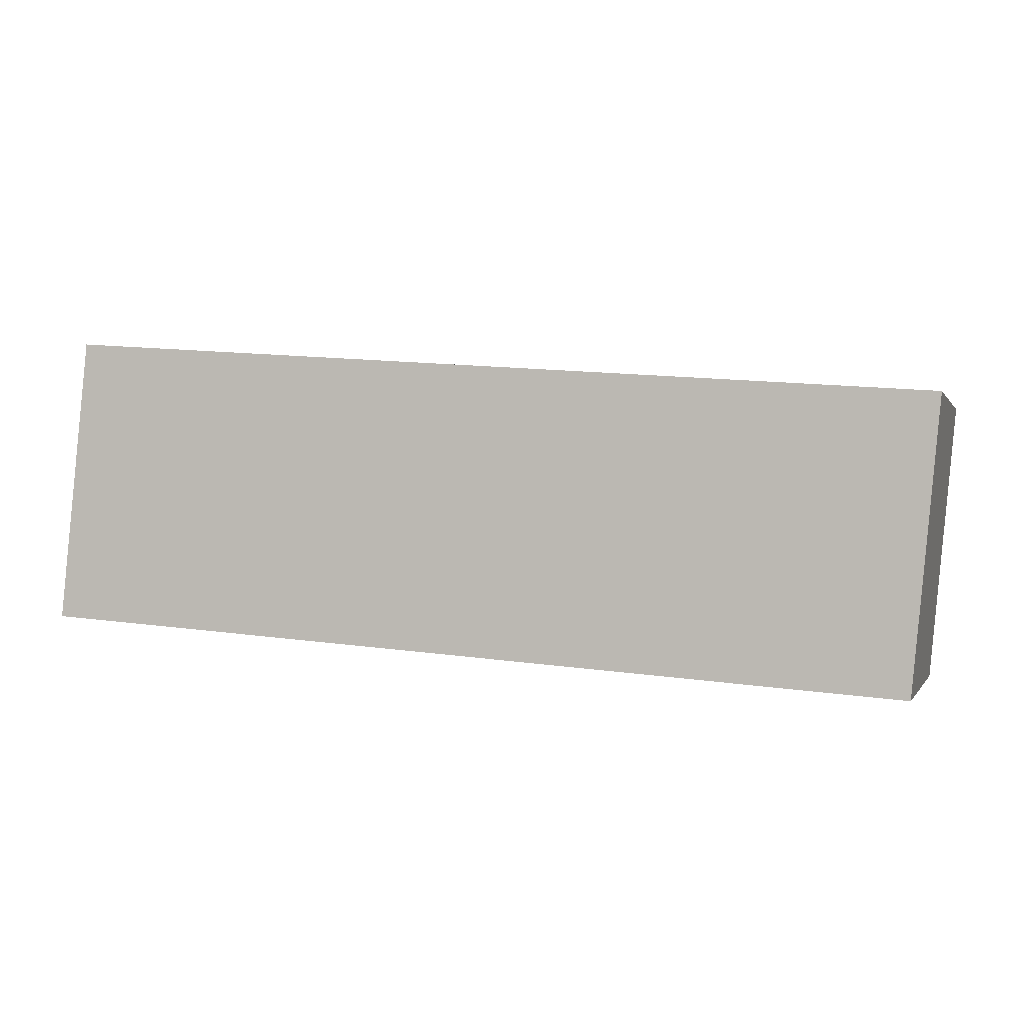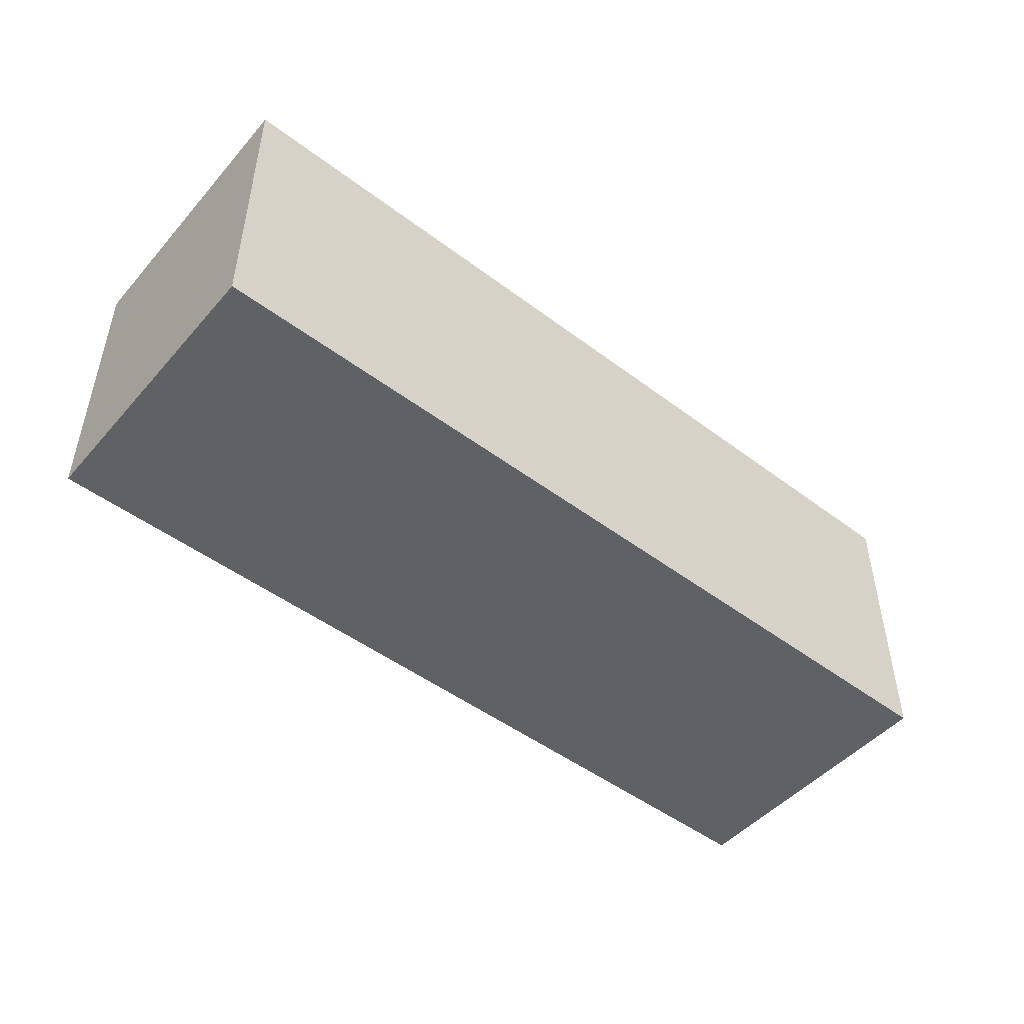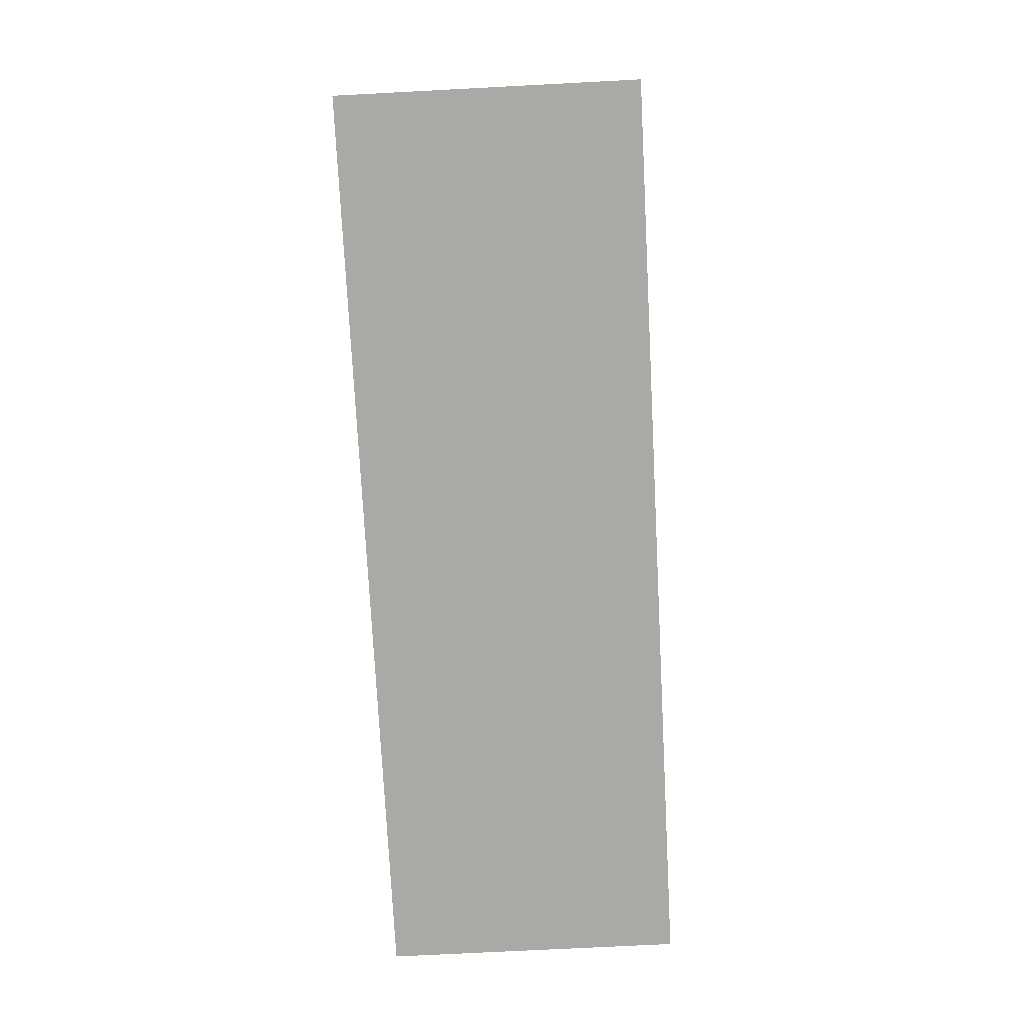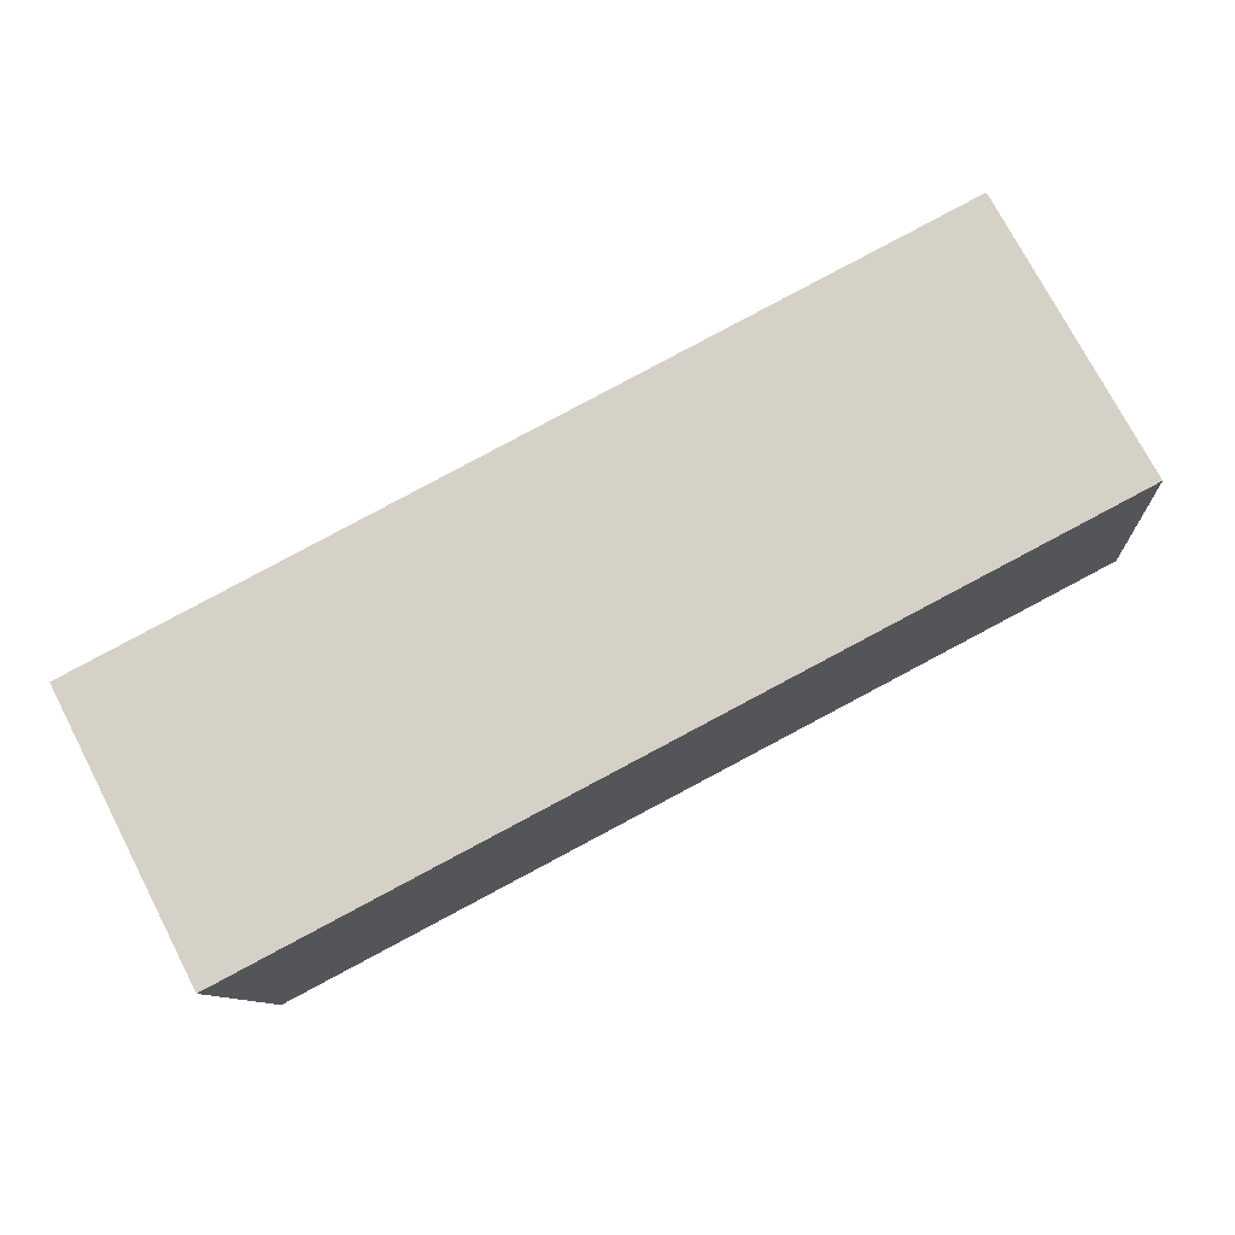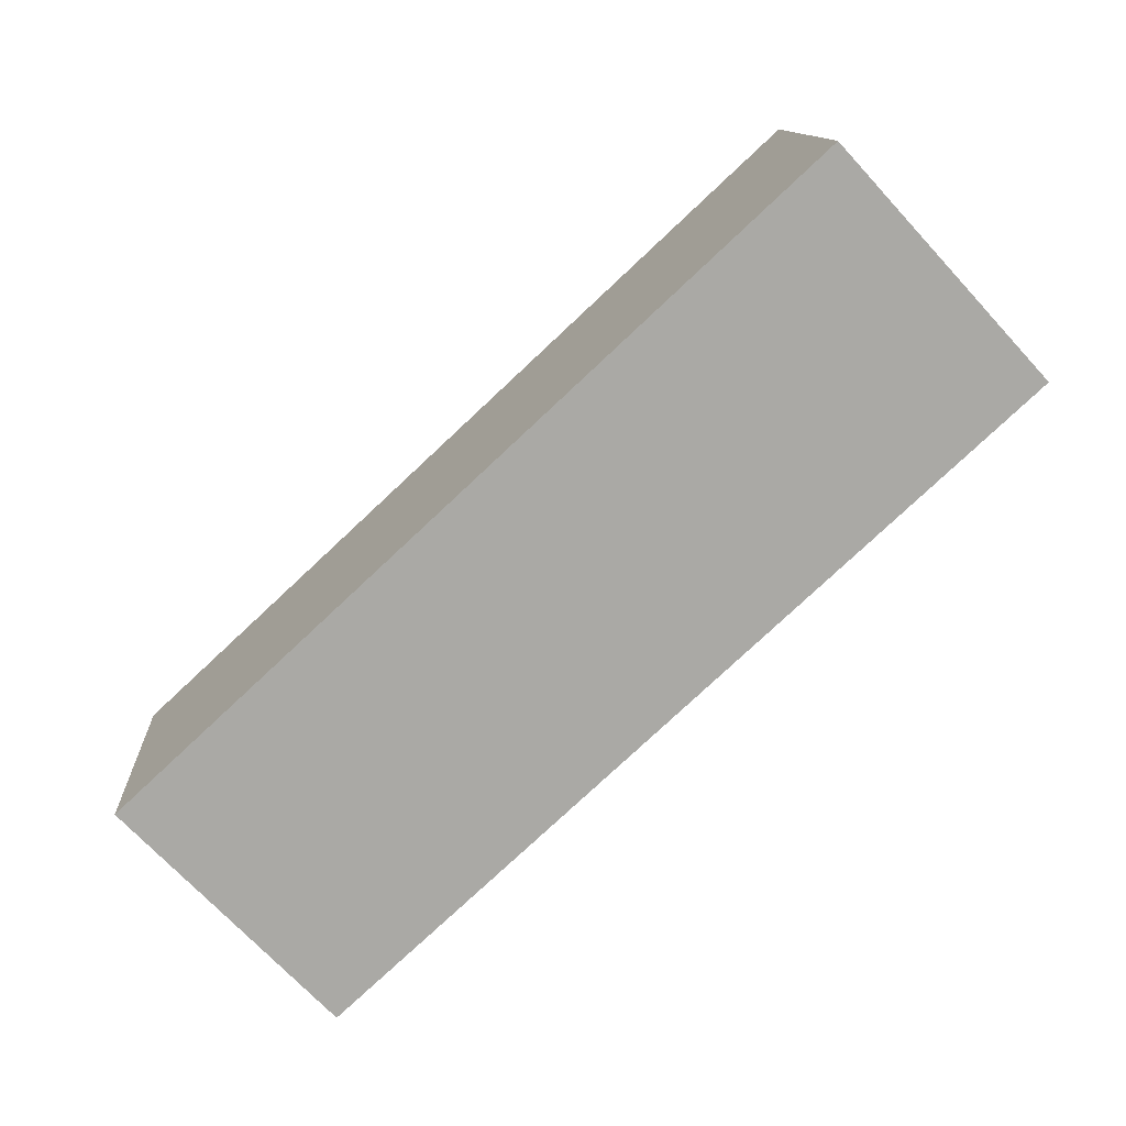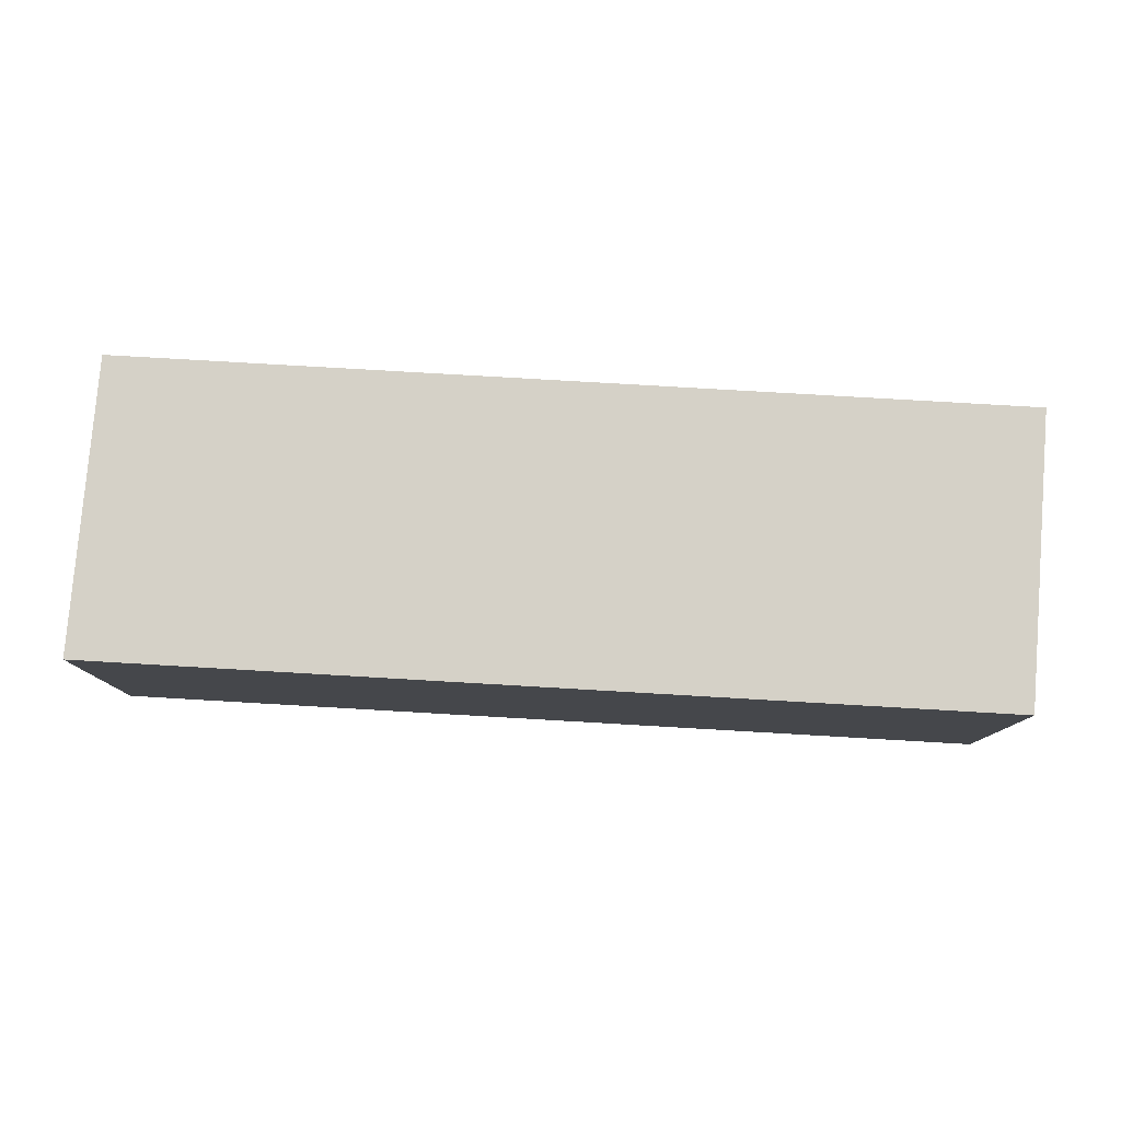
<metadata>
{"format":"obj","ext":"obj","renderer":"f3d","projection":"perspective","resolution":1024,"background":"white","views":[{"elev":-0.3,"azim":16.1,"up":"+Y"},{"elev":-47.9,"azim":-44.6,"up":"+Z"},{"elev":-71.4,"azim":-87.0,"up":"+Y"},{"elev":75.7,"azim":152.4,"up":"+Y"},{"elev":-72.1,"azim":-137.1,"up":"+Y"},{"elev":79.5,"azim":-1.0,"up":"+Z"}]}
</metadata>
<code>
g A_2_L
v 0.2797 0.02238 -0.02499
v 0.2797 0.02238 0.07616
v 0.2897 0.1233 0.07616
v 0.2897 0.1233 -0.02499
v -0.03008 0.04574 -0.02499
v 0.2797 0.02238 -0.02499
v 0.2897 0.1233 -0.02499
v -0.02006 0.1467 -0.02499
v -0.02006 0.1467 -0.02499
v 0.2897 0.1233 -0.02499
v 0.2897 0.1233 0.07616
v -0.02006 0.1467 0.07616
v -0.02006 0.1467 0.07616
v 0.2897 0.1233 0.07616
v 0.2797 0.02238 0.07616
v -0.03008 0.04574 0.07616
v -0.03008 0.04574 0.07616
v 0.2797 0.02238 0.07616
v 0.2797 0.02238 -0.02499
v -0.03008 0.04574 -0.02499
v -0.03008 0.04574 -0.02499
v -0.02006 0.1467 -0.02499
v -0.02006 0.1467 0.07616
v -0.03008 0.04574 0.07616
f -22 -23 -24
f -21 -22 -24
f -18 -19 -20
f -17 -18 -20
f -14 -15 -16
f -13 -14 -16
f -10 -11 -12
f -9 -10 -12
f -6 -7 -8
f -5 -6 -8
f -2 -3 -4
f -1 -2 -4

</code>
